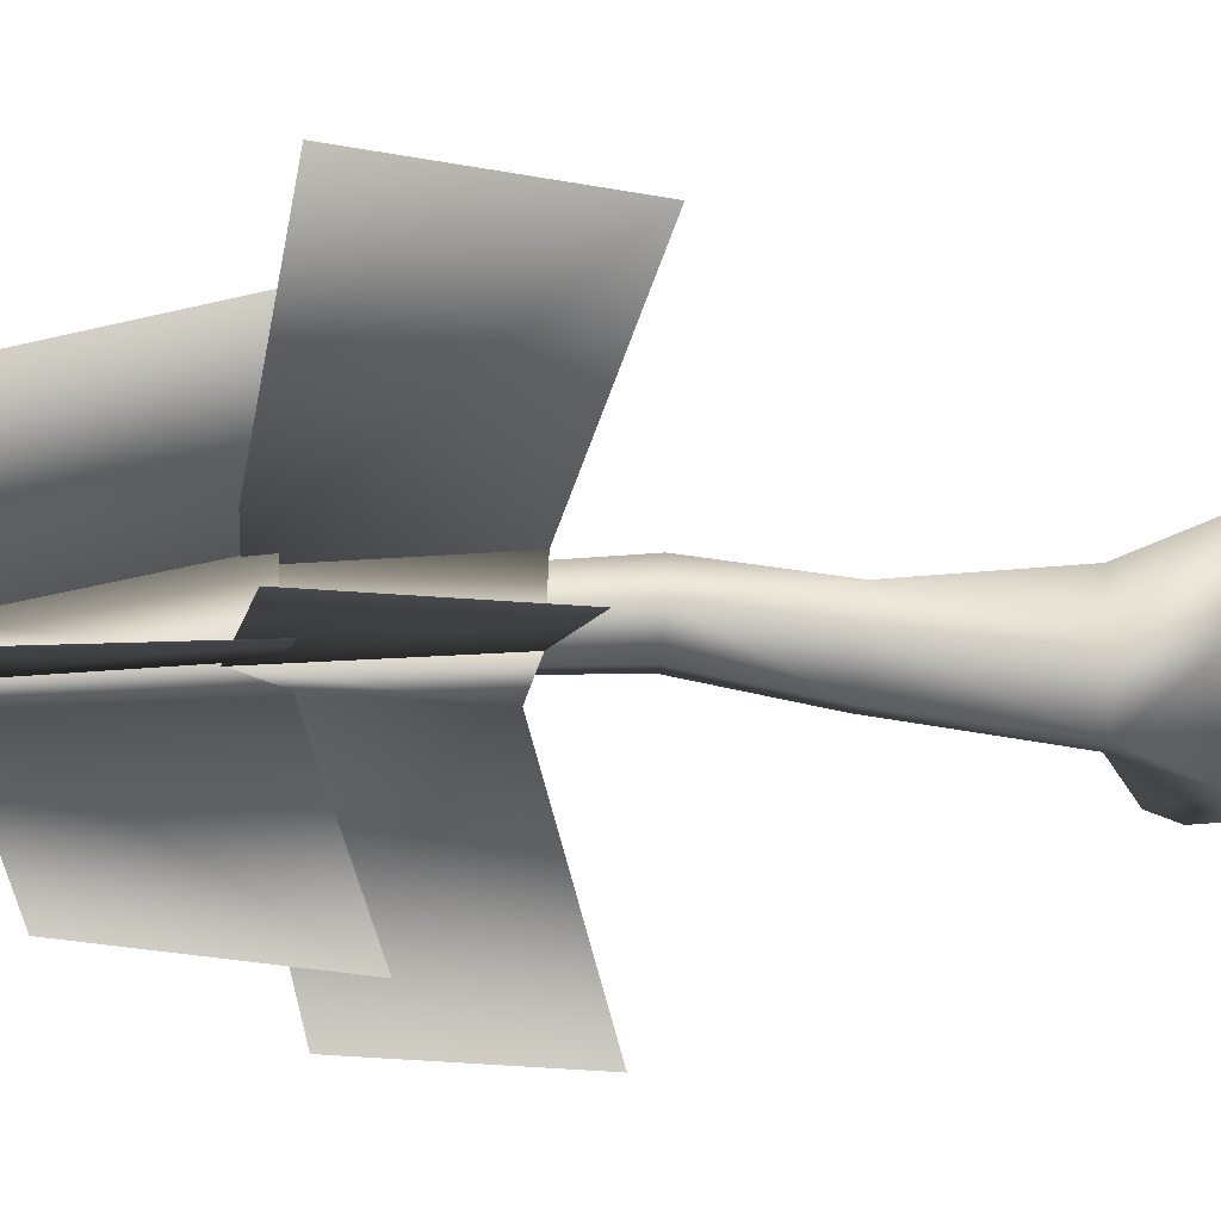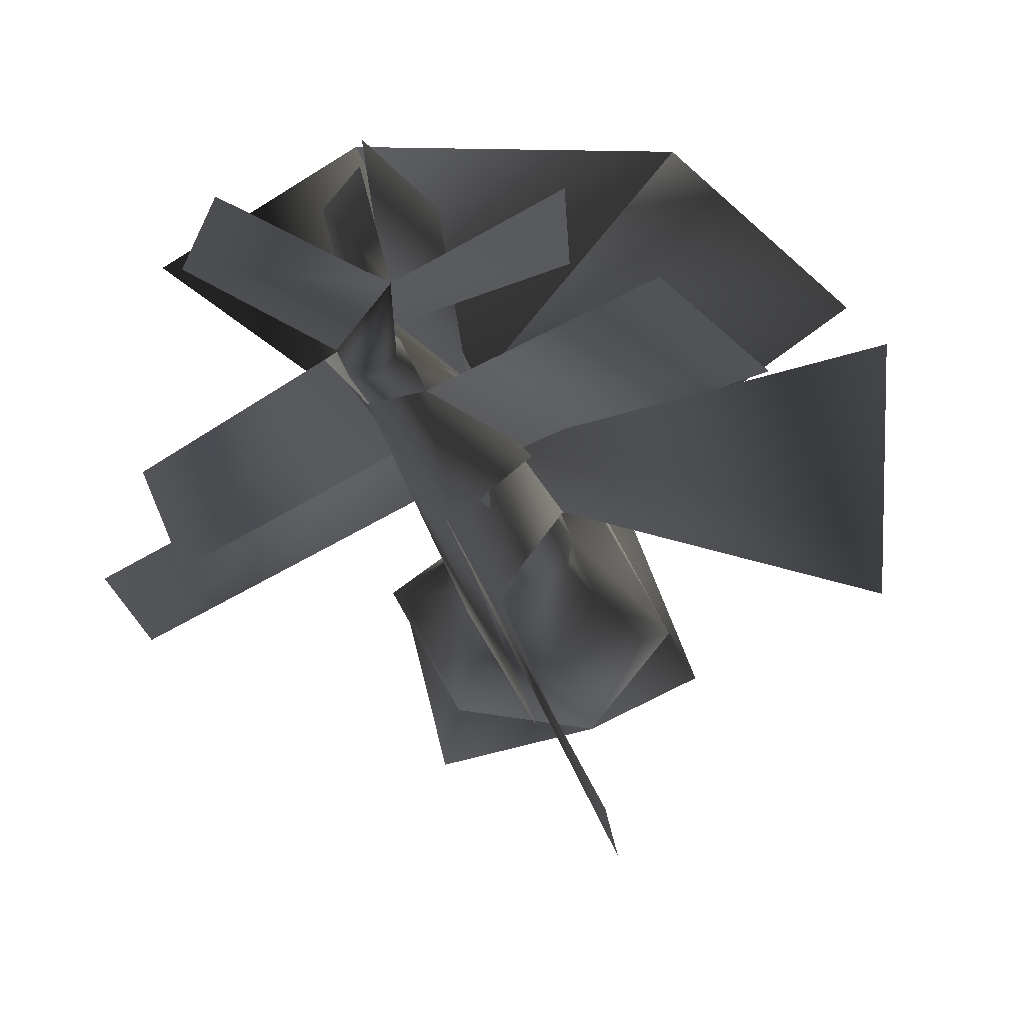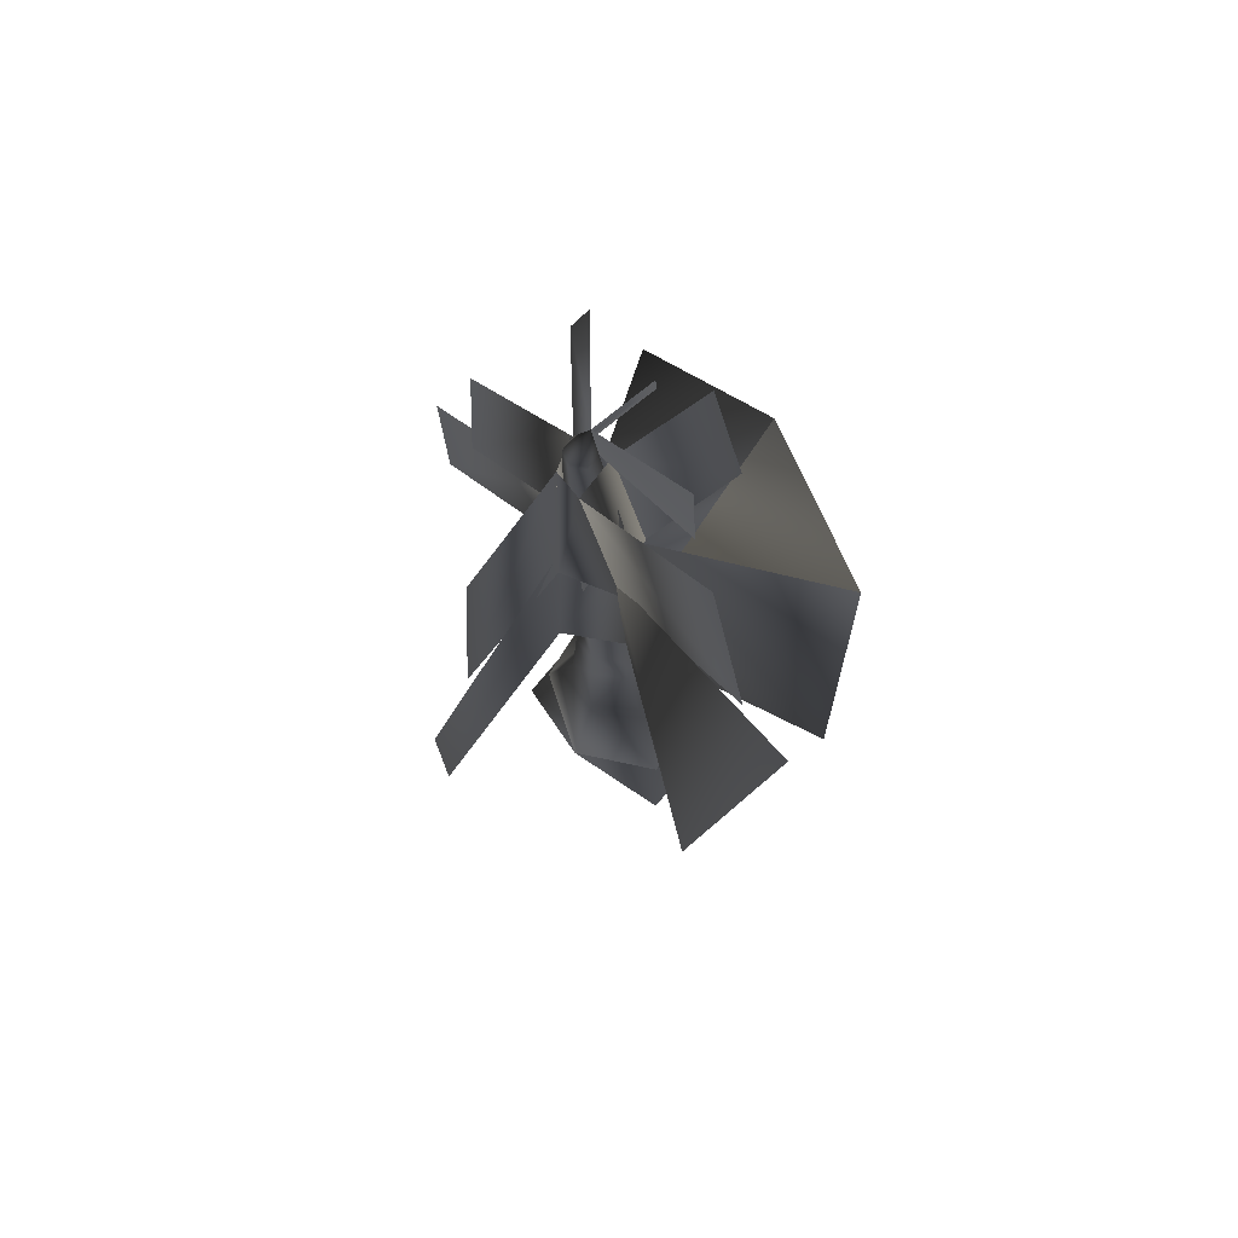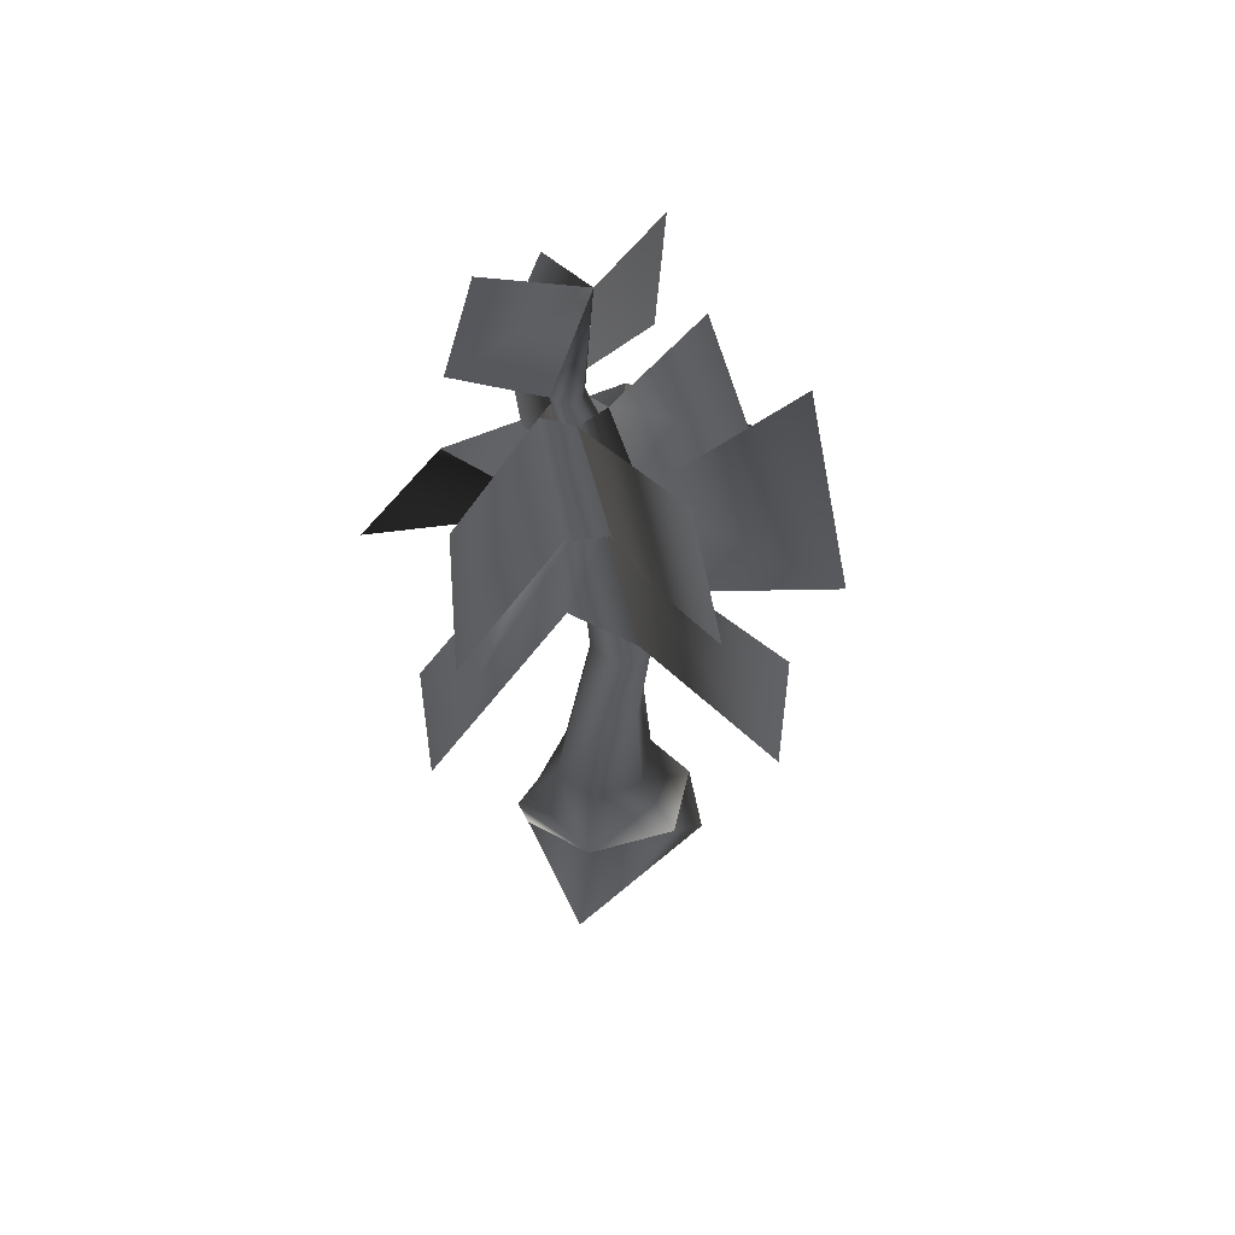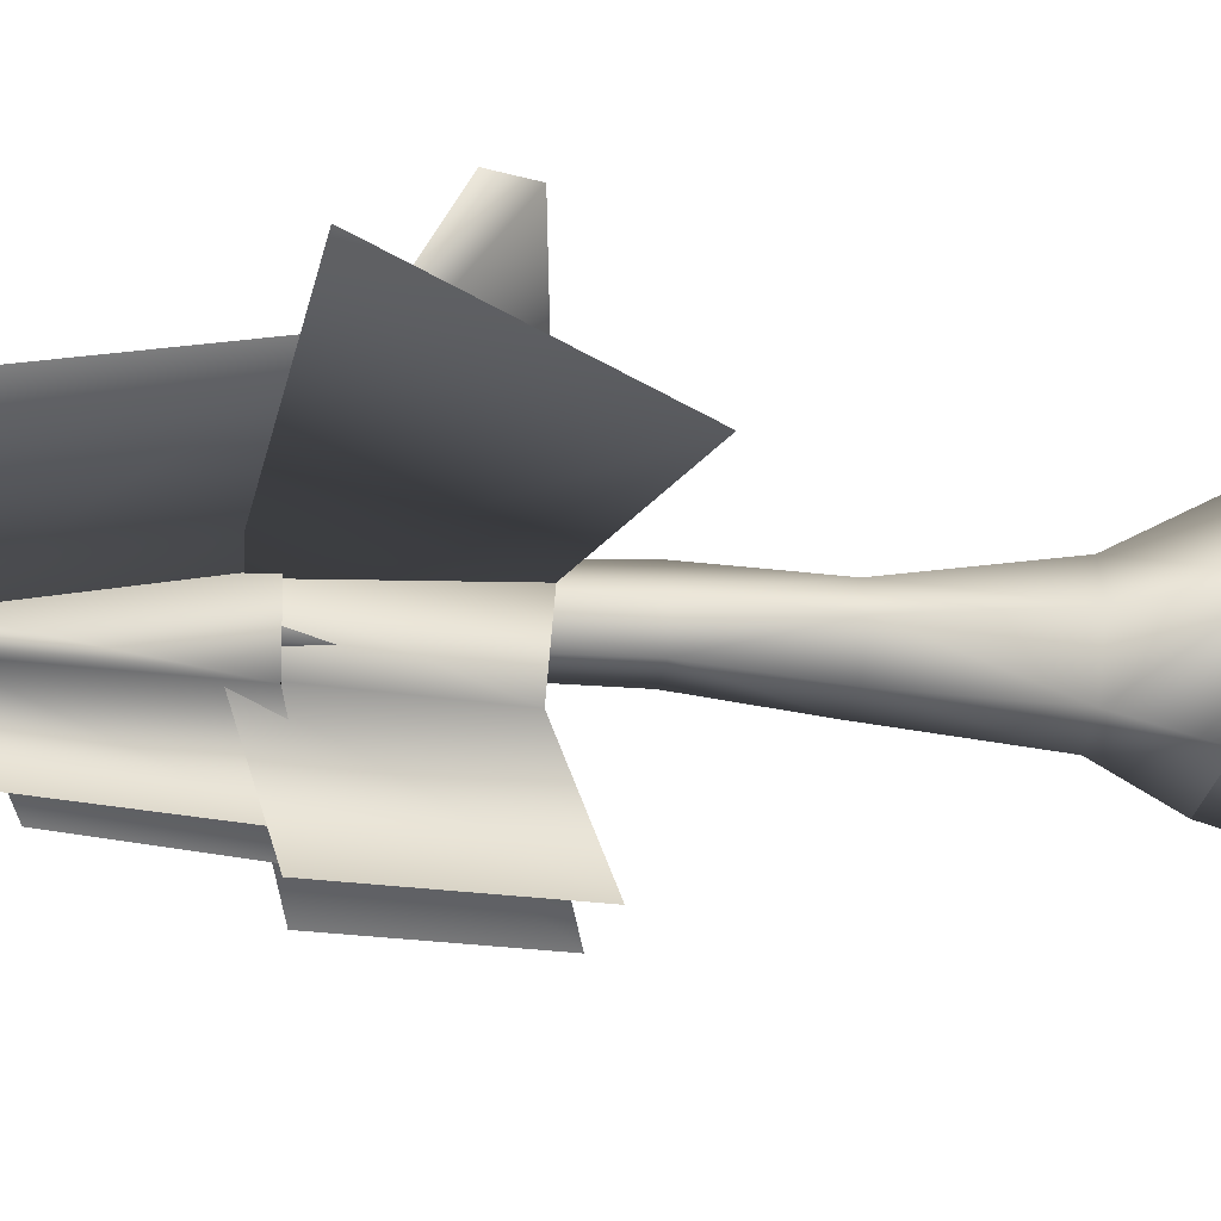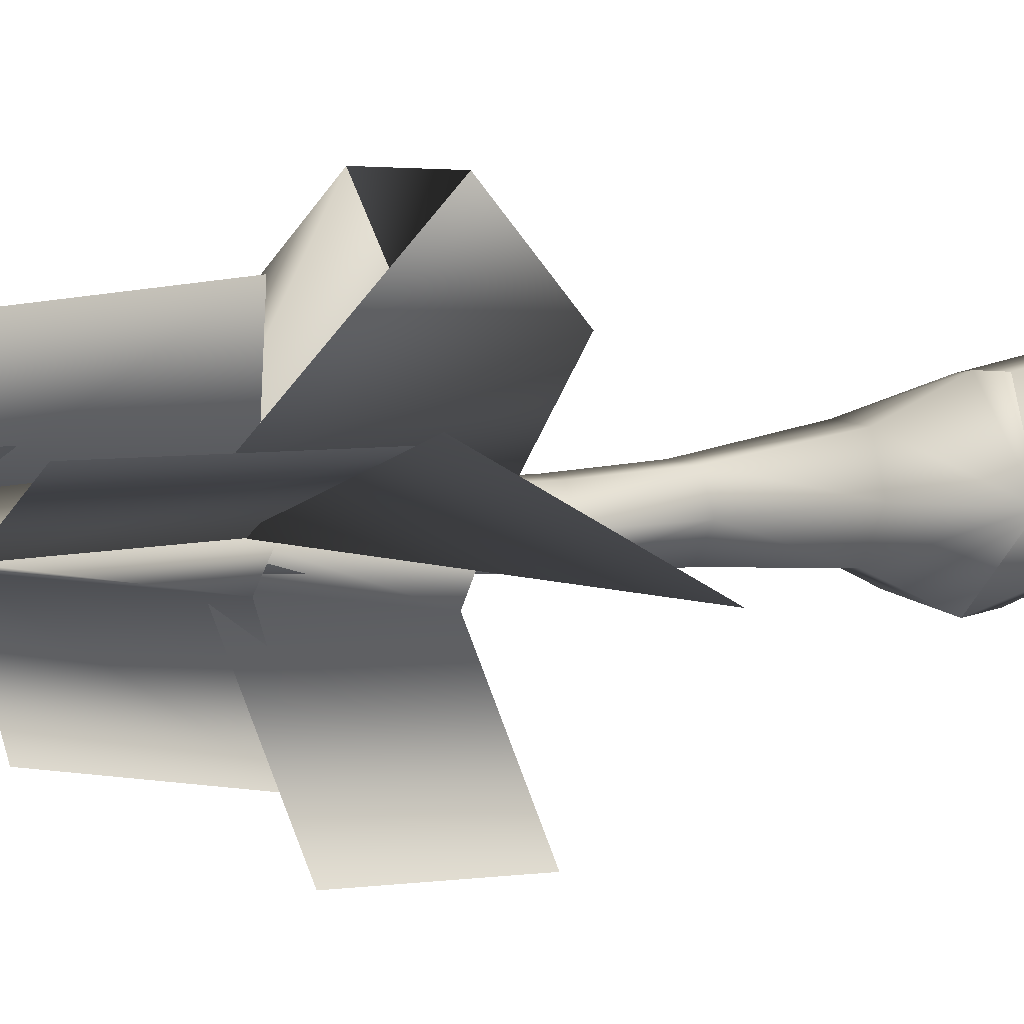
<metadata>
{"format":"obj","ext":"obj","renderer":"f3d","projection":"perspective","resolution":1024,"background":"white","views":[{"elev":-73.8,"azim":86.2,"up":"+Y"},{"elev":-14.9,"azim":4.0,"up":"+Y"},{"elev":74.4,"azim":62.4,"up":"+Z"},{"elev":54.2,"azim":-25.1,"up":"+Z"},{"elev":-34.9,"azim":80.4,"up":"+Y"},{"elev":1.2,"azim":60.0,"up":"+Y"}]}
</metadata>
<code>
v -2.329 3.604 23.44
v -1.345 2.692 30.8
v -1.901 2.699 23.44
v -0.7677 1.172 -1.28
v -1.663 3.114 -1.212
v -2.721 3.478 -7.713
v -2.933 2.852 15.95
v -2.249 1.378 15.94
v -3.897 2.879 23.44
v -3.469 1.974 23.44
v -1.345 2.692 30.8
v -1.73 1.31 -7.701
v -3.781 4.315 -16.32
v -2.389 1.233 -16.08
v -3.478 -0.2086 -20.06
v -5.76 4.506 -17.86
v -6.398 5.027 -19.43
v -5.935 4.55 -21.46
v -1.982 2.134 -21.29
v -3.105 4.447 -19.95
v -0.3437 4.358 -20.62
v 0.7257 1.962 -20.43
v 2.311 4.103 -19.28
v 2.419 -1.193 -19.87
v 5.86 3.424 -21.26
v 0.9689 0.9051 -15.75
v 2.934 3.659 -15.65
v 2.02 3.021 -7.904
v -1.982 2.134 -21.29
v -3.478 -0.2086 -20.06
v -2.389 1.233 -16.08
v 0.6403 1.082 -7.797
v 1.352 0.9732 -1.287
v 2.59 2.697 -1.226
v 0.2429 2.532 16.56
v -0.7677 1.172 -1.28
v -2.249 1.378 15.94
v -1.73 1.31 -7.701
v -1.901 2.699 23.44
v -2.471 1.884 23.44
v -0.6606 1.218 16.25
v -3.469 1.974 23.44
v -3.327 3.694 23.44
v -2.329 3.604 23.44
v -2.03 4.166 16.26
v -0.4416 4.006 16.56
v 1.707 4.64 -1.159
v -3.897 2.879 23.44
v -2.933 2.852 15.95
v -1.663 3.114 -1.212
v -0.4232 4.854 -1.151
v -1.341 5.417 -7.82
v 1.03 5.189 -7.916
v 1.542 6.741 -15.89
v -1.816 7.069 -16.22
v 2.603 9.084 -20.29
v -2.495 9.056 -23.2
v 2.987 9.02 -21.98
v 3.403 7.634 -23.4
v -2.721 3.478 -7.713
v -5.935 4.55 -21.46
v -6.398 5.027 -19.43
v -5.76 4.506 -17.86
v -3.781 4.315 -16.32
v 1.188 6.078 -21.28
v -1.52 6.25 -21.62
v -3.105 4.447 -19.95
v 3.403 7.634 -23.4
v 2.987 9.02 -21.98
v 5.86 3.424 -21.26
v 1.188 6.078 -21.28
v 2.311 4.103 -19.28
v 2.603 9.084 -20.29
v 1.542 6.741 -15.89
v 2.934 3.659 -15.65
v 1.03 5.189 -7.916
v 2.02 3.021 -7.904
v 2.59 2.697 -1.226
v 1.707 4.64 -1.159
v -0.4416 4.006 16.56
v 0.2429 2.532 16.56
v -8.861 5.293 24.98
v -1.345 2.692 30.8
v -3.897 2.879 23.44
v 2.419 -1.193 -19.87
v -3.478 -0.2086 -20.06
v -4.739 -1.231 -27.5
v 6.865 2.955 -28.7
v 5.86 3.424 -21.26
v 0.7257 1.962 -20.43
v -1.982 2.134 -21.29
v -3.256 0.08486 -28.12
v 5.791 2.417 -27.1
v 2.311 4.103 -19.28
v 1.188 6.078 -21.28
v 2.311 4.103 -19.28
v 5.791 2.417 -27.1
v -2.601 6.604 -27.75
v -1.52 6.25 -21.62
v -3.105 4.447 -19.95
v -1.52 6.25 -21.62
v -2.601 6.604 -27.75
v -3.256 0.08486 -28.12
v -1.982 2.134 -21.29
v -2.495 9.056 -23.2
v 2.987 9.02 -21.98
v -2.848 10.62 -30.54
v 5.86 3.424 -21.26
v 6.865 2.955 -28.7
v 3.86 10.81 -29.42
v -5.935 4.55 -21.46
v -2.495 9.056 -23.2
v -2.848 10.62 -30.54
v -4.739 -1.231 -27.5
v -3.478 -0.2086 -20.06
v -0.05404 -0.4745 2.52
v 2.428 2.772 2.557
v 1.18 2.601 12.94
v -1.627 0.7003 12.92
v 4.371 -10.3 0.6706
v 4.36 -10.36 11.06
v -0.5706 5.573 10.98
v -3.176 3.008 10.62
v -4.476 3.01 22
v -2.265 4.329 22.29
v -1.776 12.54 10.06
v -3.355 11.02 21.51
v 1.928 2.665 11.35
v -0.5706 5.573 10.98
v -2.265 4.329 22.29
v -0.9931 1.705 22.49
v 10.4 6.018 9.895
v 6.79 5.481 22.6
v 0.3377 -5.648 21.47
v 1.864 -7.127 10.02
v -2.967 1.375 22.2
v -1.115 0.2332 11
v -0.9931 1.705 22.49
v 1.928 2.665 11.35
v -11.09 0.1381 18.75
v -11.62 -0.2994 6.806
v -4.476 3.01 22
v -3.176 3.008 10.62
v -2.967 1.375 22.2
v -1.115 0.2332 11
v -14.06 -1.248 9.316
v -14.05 -1.186 -1.071
v -3.392 3.276 12.93
v -3.129 3.23 3.1
v -1.627 0.7003 12.92
v -0.05404 -0.4745 2.52
v 2.428 2.772 2.557
v 0.01203 6.31 2.579
v 0.1093 5.011 12.96
v 1.18 2.601 12.94
v 14.69 0.1746 -0.9459
v 14.67 6.486 11.4
v -3.392 3.276 12.93
v 0.1093 5.011 12.96
v 0.01203 6.31 2.579
v -3.129 3.23 3.1
v -12.79 11.88 5.942
v -5.512 17.12 4.692
v 6.891 16.12 5.966
v 13.44 10.09 4.671
v 3.792 6.018 22.55
v -2.329 3.604 23.44
v 4.111 5.481 31.38
v -4.532 8.152 22.53
v -3.327 3.694 23.44
v -2.436 6.872 30.03
v -6.801 5.481 31.38
g TIRISFALLFALLENTREE01
o TIRISFALLFALLENTREE010
f 1 2 3
f 4 5 6
f 5 4 7
f 4 8 7
f 7 8 9
f 8 10 9
f 10 11 9
f 12 4 6
f 12 6 13
f 14 12 13
f 15 14 13
f 15 13 16
f 15 16 17
f 15 17 18
f 18 19 15
f 18 20 19
f 20 21 19
f 22 21 23
f 24 22 23
f 24 23 25
f 25 26 24
f 25 27 26
f 27 28 26
f 29 21 22
f 30 29 22
f 30 22 24
f 24 31 30
f 24 26 31
f 26 32 31
f 28 32 26
f 28 33 32
f 28 34 33
f 34 35 33
f 36 33 37
f 33 36 38
f 32 33 38
f 32 38 31
f 39 2 40
f 35 39 40
f 41 35 40
f 33 35 41
f 33 41 37
f 40 11 42
f 41 40 42
f 37 41 42
f 43 2 44
f 45 43 44
f 46 45 44
f 47 45 46
f 48 11 43
f 49 48 43
f 45 49 43
f 50 49 45
f 51 50 45
f 50 51 52
f 52 51 47
f 51 45 47
f 52 47 53
f 52 53 54
f 55 52 54
f 56 55 54
f 57 55 56
f 57 56 58
f 57 58 59
f 60 50 52
f 60 52 55
f 61 62 57
f 62 63 57
f 63 55 57
f 63 64 55
f 64 60 55
f 59 65 66
f 59 66 57
f 57 67 61
f 57 66 67
f 66 21 67
f 65 21 66
f 68 69 70
f 70 71 68
f 70 72 71
f 72 21 71
f 69 73 70
f 73 74 70
f 74 75 70
f 74 76 75
f 76 77 75
f 76 78 77
f 79 80 78
f 76 79 78
f 78 80 81
f 81 80 3
f 80 1 3
o TIRISFALLFALLENTREE011
f 82 83 84
f 85 86 87
f 87 88 85
f 89 85 88
f 90 91 92
f 92 93 90
f 94 90 93
f 95 96 97
f 97 98 95
f 99 95 98
f 100 101 102
f 102 103 100
f 104 100 103
f 105 106 107
f 106 108 109
f 109 110 106
f 110 107 106
f 111 112 113
f 113 114 111
f 115 111 114
f 116 117 118
f 118 119 116
f 116 119 120
f 121 120 119
f 122 123 124
f 124 125 122
f 122 125 126
f 127 126 125
f 128 129 130
f 130 131 128
f 128 131 132
f 133 132 131
f 134 135 136
f 137 136 135
f 138 136 137
f 137 139 138
f 140 141 142
f 143 142 141
f 144 142 143
f 143 145 144
f 146 147 148
f 149 148 147
f 150 148 149
f 149 151 150
f 152 153 154
f 154 155 152
f 152 155 156
f 157 156 155
f 158 159 160
f 160 161 158
f 162 163 148
f 160 148 163
f 164 163 160
f 160 159 164
f 164 165 159
f 152 159 165
f 83 166 167
f 166 83 168
f 83 169 170
f 169 83 171
f 83 82 172

</code>
